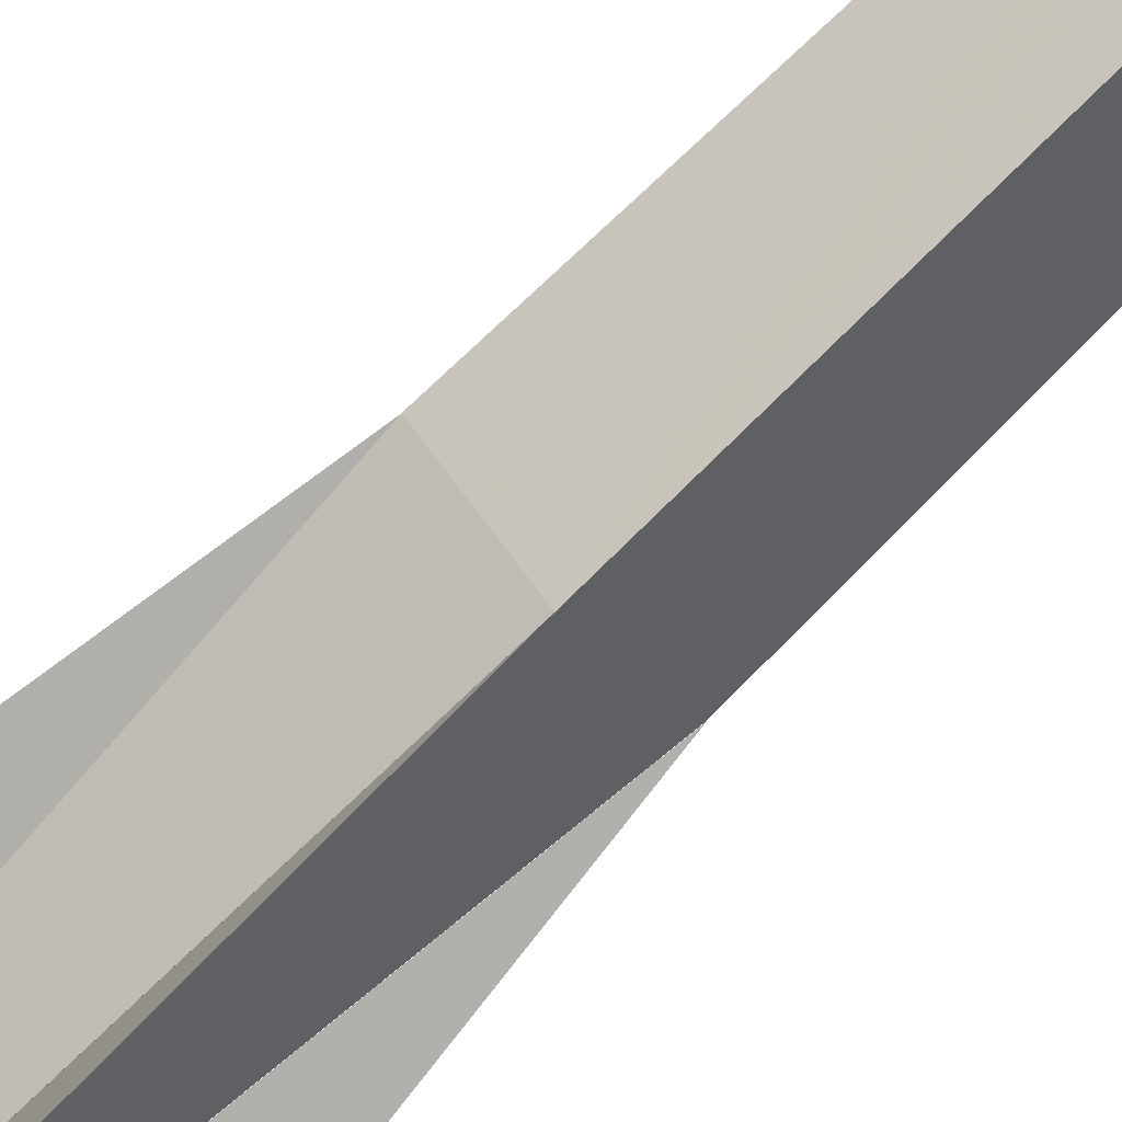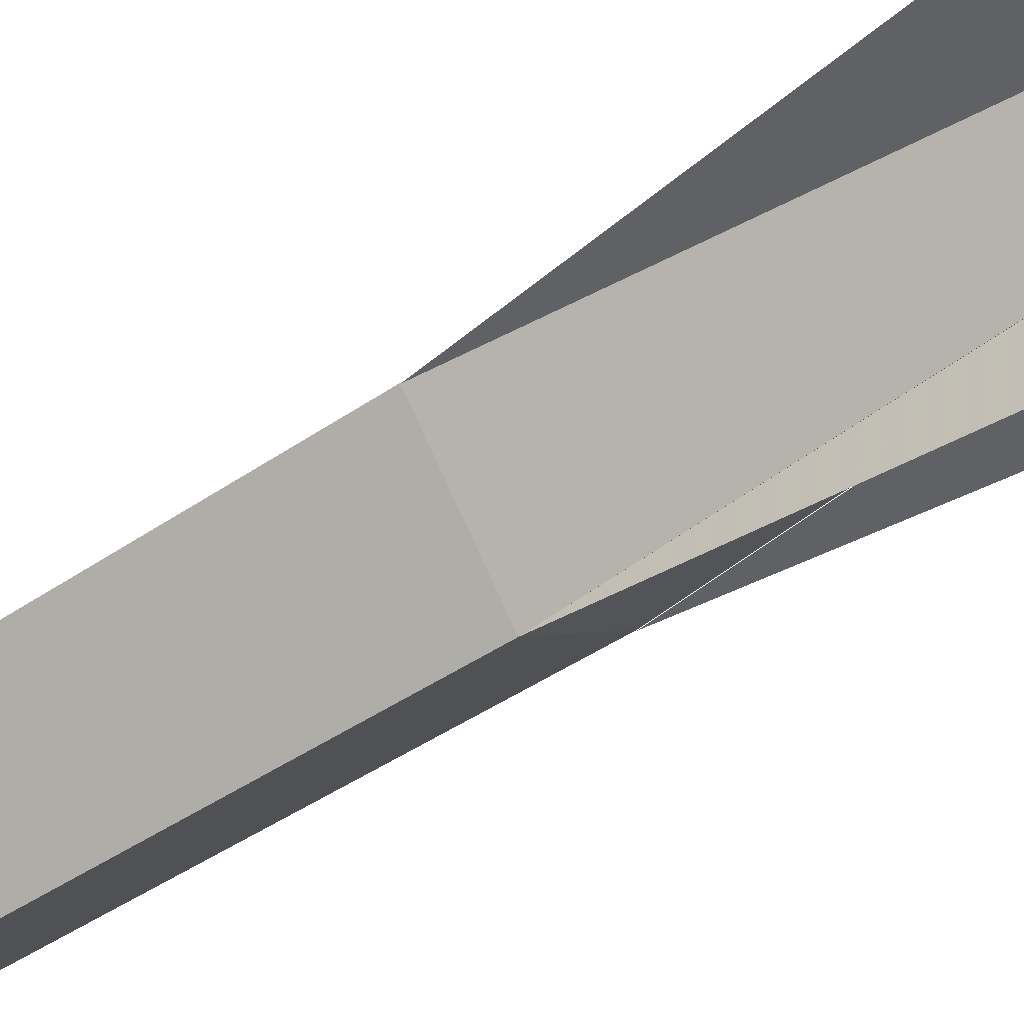
<metadata>
{"format":"obj","ext":"obj","renderer":"f3d","projection":"perspective","resolution":1024,"background":"white","views":[{"elev":-78.4,"azim":-45.7,"up":"+Y"},{"elev":-50.0,"azim":126.3,"up":"+Y"}]}
</metadata>
<code>
g jian
v -3e-06 -0.007458 526.9
v -1.475 -0.008723 525.5
v -6e-06 -0.01028 513
v -2.33 -0.008723 513.7
v -1e-05 -0.006541 479.2
v -3e-06 -0.007458 526.9
v -2.528 -0.00911 535.8
v -1.475 -0.008723 525.5
v -1.44 -0.003627 543.7
v 1.475 -0.008723 525.5
v 2.33 -0.008723 513.7
v 1.475 -0.008723 525.5
v 2.528 -0.009109 535.8
v 1.44 -0.003626 543.7
v 0.004325 -1.448 543.7
v -1.44 0.007532 543.7
v -3e-06 0.004426 526.9
v 0.000164 2e-06 608.3
v 1.44 0.007532 543.7
v 0.004325 1.432 543.7
v 0.000492 -0.008016 526.9
v -0.000774 1.467 525.5
v -0.002334 -0.008014 513
v -0.000775 2.322 513.7
v 0.001404 -0.008015 479.2
v 0.000492 -0.008016 526.9
v -0.001159 2.52 535.8
v -0.000774 1.467 525.5
v 0.004325 1.432 543.7
v -0.000774 -1.483 525.5
v -0.000774 -2.338 513.7
v -0.000774 -1.483 525.5
v -0.001159 -2.536 535.8
v 0.004325 -1.448 543.7
f 1 2 3
f 4 5 3
f 2 4 3
f 6 7 8
f 6 9 7
f 1 3 10
f 11 3 5
f 10 3 11
f 6 12 13
f 6 13 14
f 15 16 17
f 16 15 18
f 15 17 19
f 19 18 15
f 20 17 16
f 16 18 20
f 20 19 17
f 19 20 18
f 21 22 23
f 24 25 23
f 22 24 23
f 26 27 28
f 26 29 27
f 21 23 30
f 31 23 25
f 30 23 31
f 26 32 33
f 26 33 34

</code>
